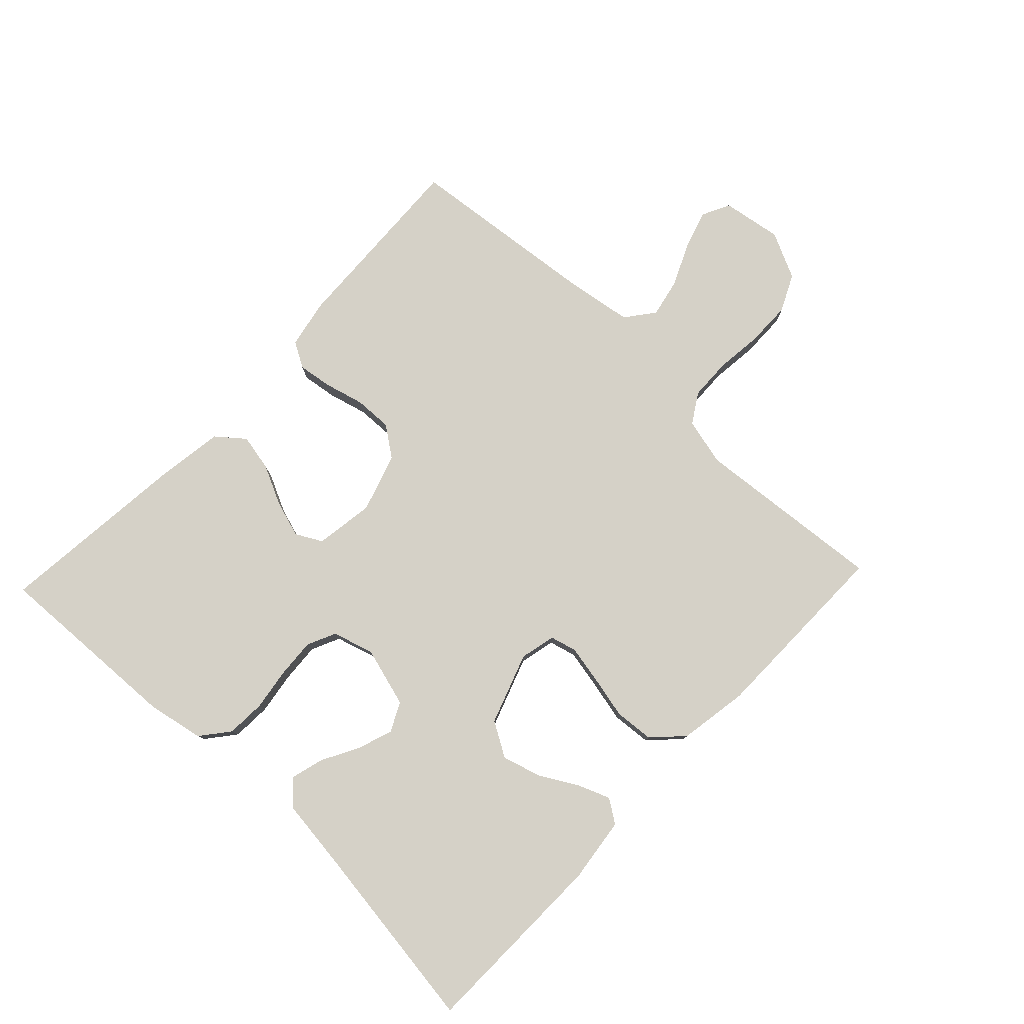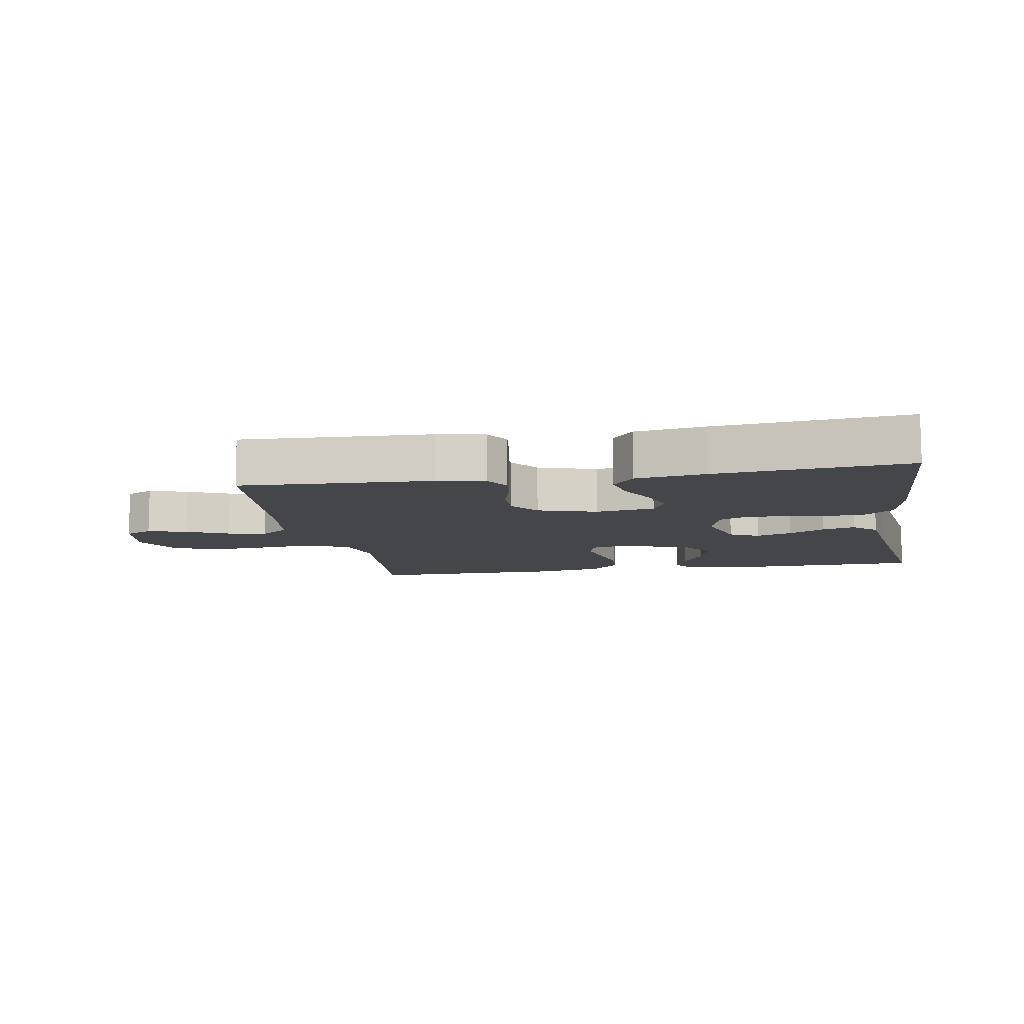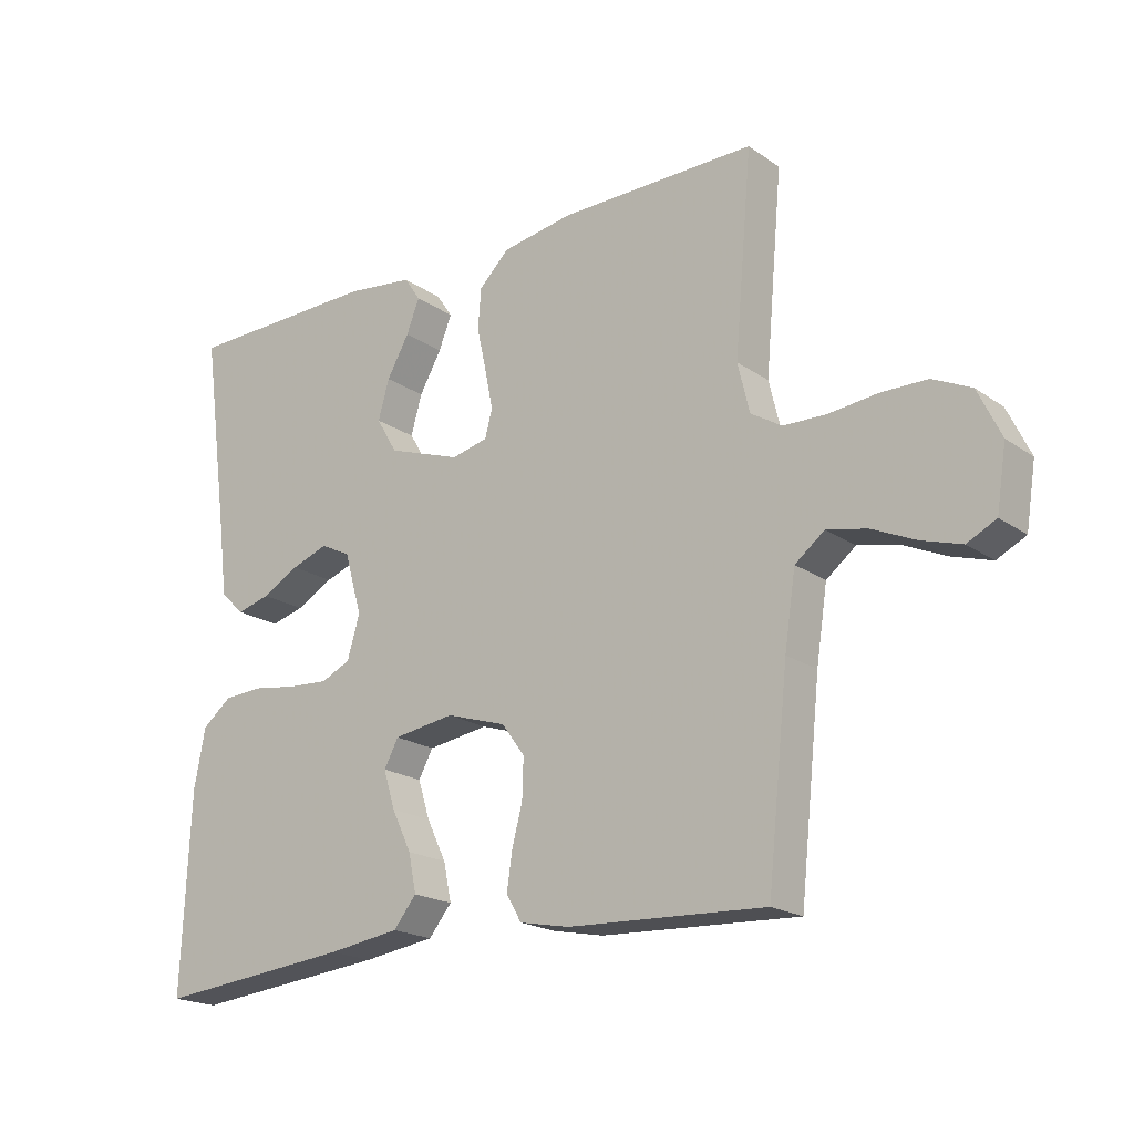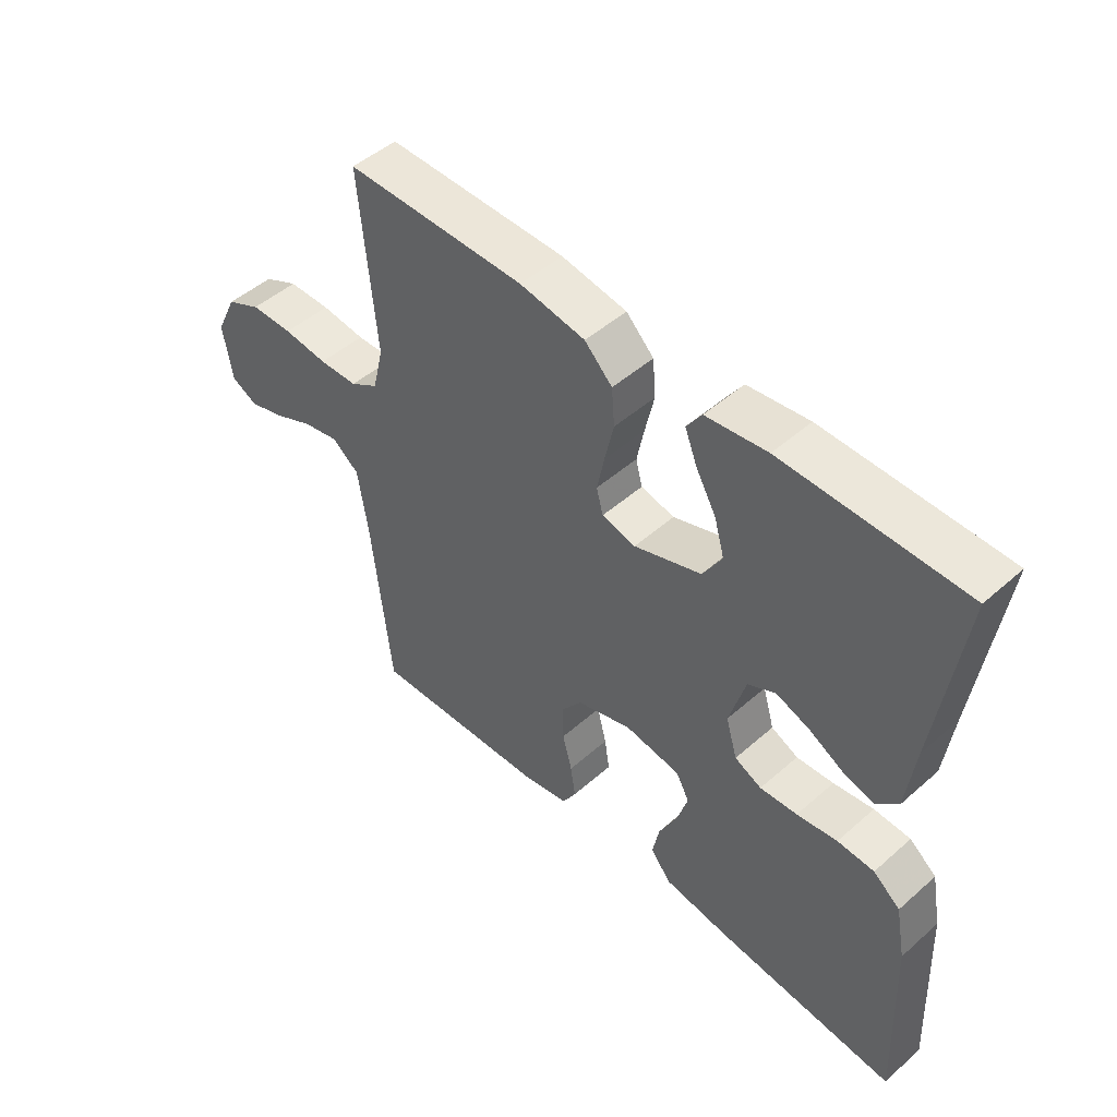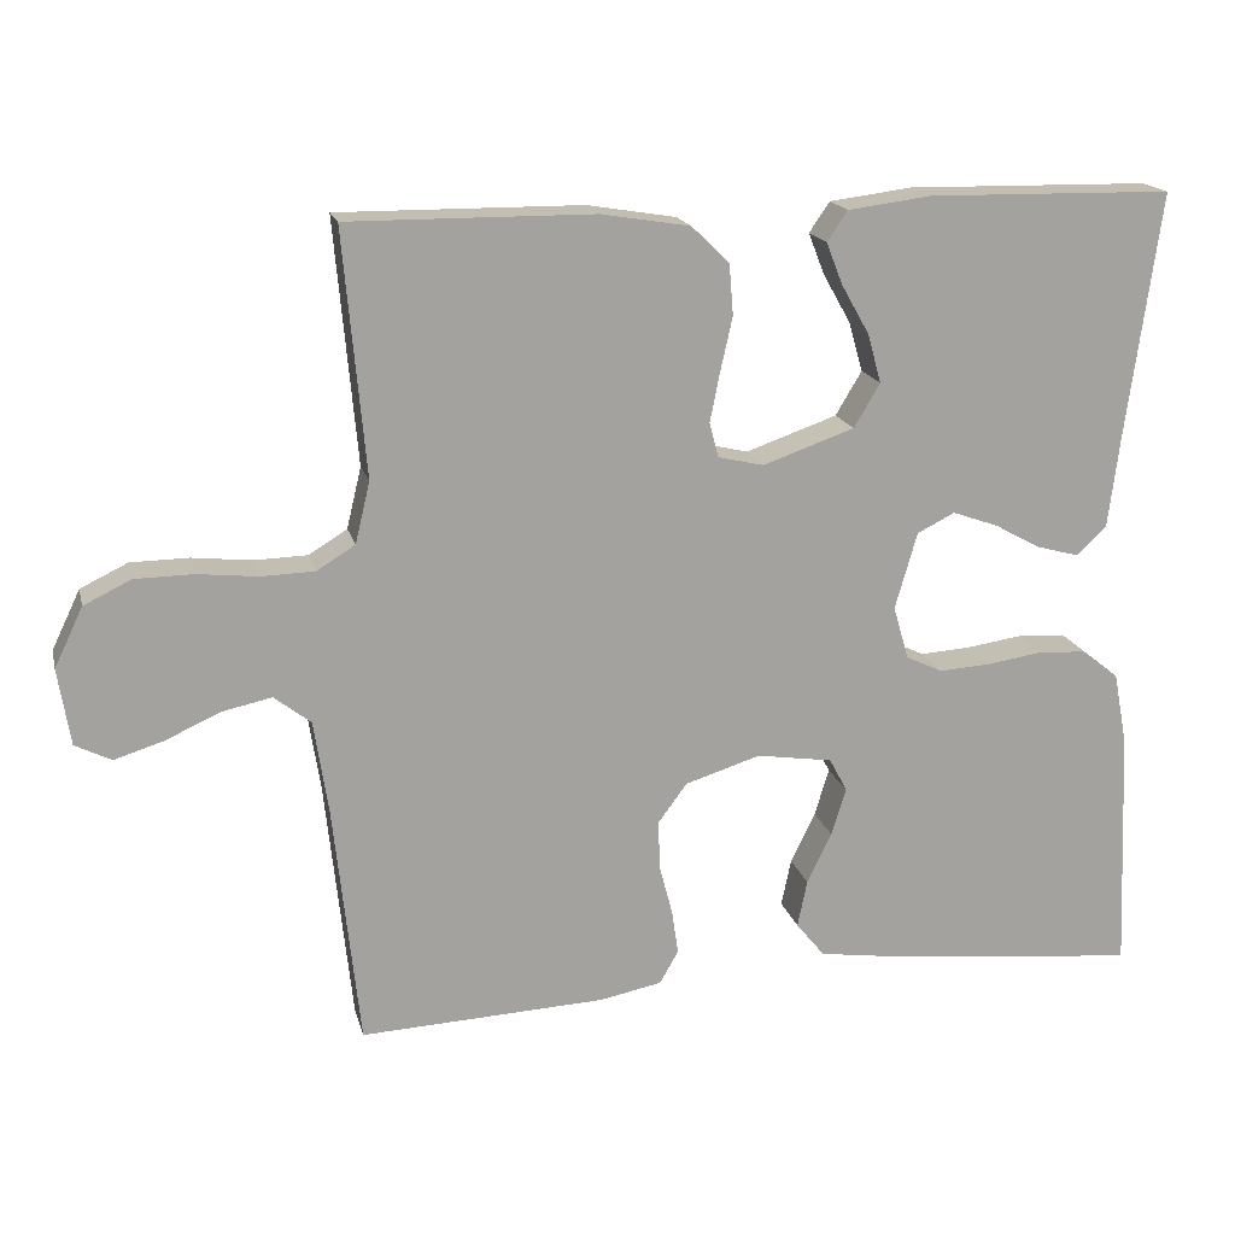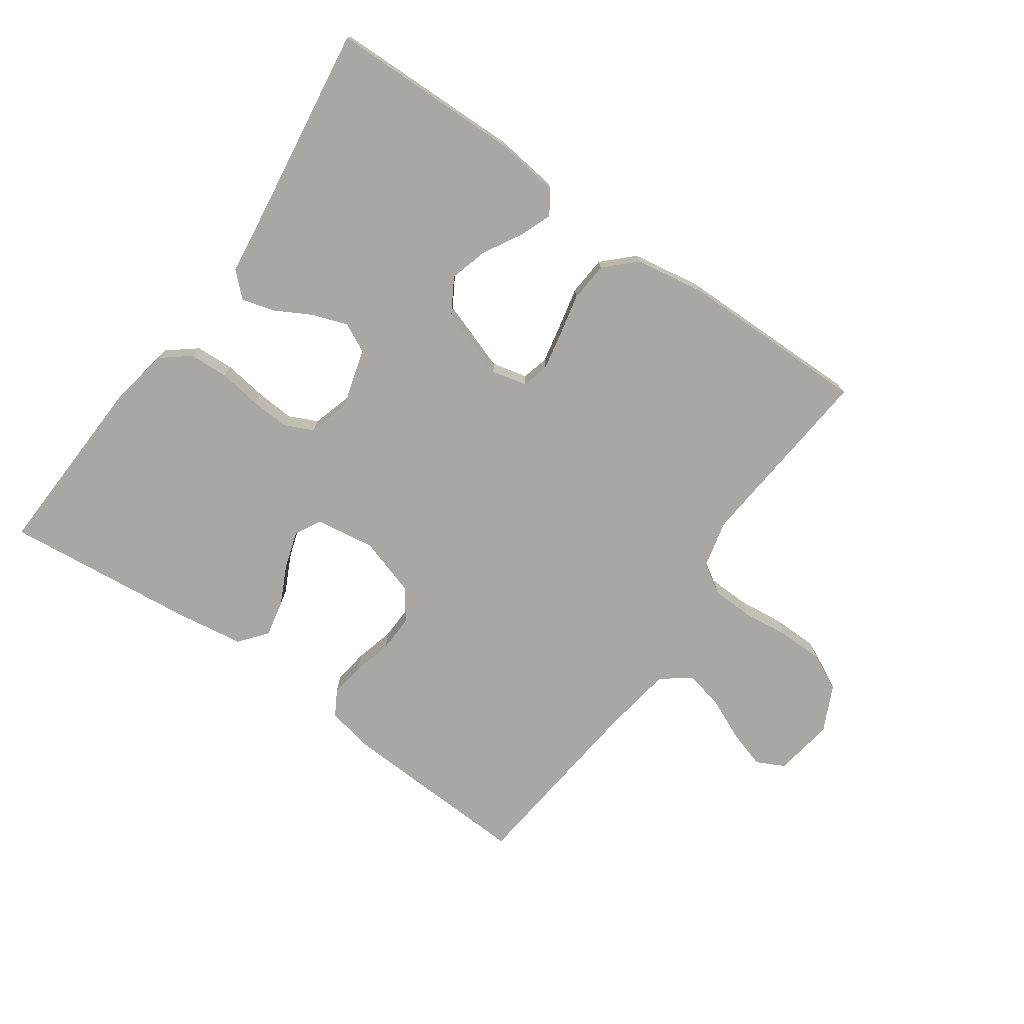
<metadata>
{"format":"obj","ext":"obj","renderer":"f3d","projection":"perspective","resolution":1024,"background":"white","views":[{"elev":79.2,"azim":-46.5,"up":"+Y"},{"elev":-9.7,"azim":-170.0,"up":"+Y"},{"elev":-19.7,"azim":38.5,"up":"+Z"},{"elev":48.5,"azim":-134.4,"up":"+Z"},{"elev":17.3,"azim":166.5,"up":"+Z"},{"elev":-74.7,"azim":-35.1,"up":"+Y"}]}
</metadata>
<code>
v -0.5 0.07 0.5
v -0.2 0.07 0.505
v -0.098 0.07 0.492
v -0.073 0.07 0.455
v -0.093 0.07 0.404
v -0.127 0.07 0.344
v -0.144 0.07 0.284
v -0.112 0.07 0.23
v 0 0.07 0.191
v 0.056 0.07 0.204
v 0.067 0.07 0.246
v 0.055 0.07 0.306
v 0.04 0.07 0.373
v 0.045 0.07 0.435
v 0.091 0.07 0.48
v 0.2 0.07 0.498
v 0.5 0.07 0.5
v 0.473 0.07 0.2
v 0.491 0.07 0.125
v 0.538 0.07 0.096
v 0.603 0.07 0.094
v 0.677 0.07 0.102
v 0.748 0.07 0.101
v 0.806 0.07 0.073
v 0.841 0.07 0
v 0.826 0.07 -0.094
v 0.782 0.07 -0.116
v 0.721 0.07 -0.097
v 0.655 0.07 -0.067
v 0.594 0.07 -0.054
v 0.549 0.07 -0.089
v 0.532 0.07 -0.2
v 0.5 0.07 -0.5
v 0.2 0.07 -0.486
v 0.124 0.07 -0.471
v 0.101 0.07 -0.431
v 0.109 0.07 -0.376
v 0.125 0.07 -0.315
v 0.127 0.07 -0.255
v 0.092 0.07 -0.207
v 0 0.07 -0.178
v -0.093 0.07 -0.192
v -0.115 0.07 -0.233
v -0.097 0.07 -0.291
v -0.067 0.07 -0.353
v -0.055 0.07 -0.411
v -0.09 0.07 -0.454
v -0.2 0.07 -0.47
v -0.5 0.07 -0.5
v -0.487 0.07 -0.2
v -0.47 0.07 -0.111
v -0.425 0.07 -0.075
v -0.364 0.07 -0.072
v -0.297 0.07 -0.082
v -0.235 0.07 -0.086
v -0.19 0.07 -0.065
v -0.171 0.07 0
v -0.198 0.07 0.094
v -0.244 0.07 0.117
v -0.3 0.07 0.097
v -0.357 0.07 0.066
v -0.408 0.07 0.052
v -0.445 0.07 0.087
v -0.459 0.07 0.2
v -0.5 0 0.5
v -0.2 0 0.505
v -0.098 0 0.492
v -0.073 0 0.455
v -0.093 0 0.404
v -0.127 0 0.344
v -0.144 0 0.284
v -0.112 0 0.23
v 0 0 0.191
v 0.056 0 0.204
v 0.067 0 0.246
v 0.055 0 0.306
v 0.04 0 0.373
v 0.045 0 0.435
v 0.091 0 0.48
v 0.2 0 0.498
v 0.5 0 0.5
v 0.473 0 0.2
v 0.491 0 0.125
v 0.538 0 0.096
v 0.603 0 0.094
v 0.677 0 0.102
v 0.748 0 0.101
v 0.806 0 0.073
v 0.841 0 0
v 0.826 0 -0.094
v 0.782 0 -0.116
v 0.721 0 -0.097
v 0.655 0 -0.067
v 0.594 0 -0.054
v 0.549 0 -0.089
v 0.532 0 -0.2
v 0.5 0 -0.5
v 0.2 0 -0.486
v 0.124 0 -0.471
v 0.101 0 -0.431
v 0.109 0 -0.376
v 0.125 0 -0.315
v 0.127 0 -0.255
v 0.092 0 -0.207
v 0 0 -0.178
v -0.093 0 -0.192
v -0.115 0 -0.233
v -0.097 0 -0.291
v -0.067 0 -0.353
v -0.055 0 -0.411
v -0.09 0 -0.454
v -0.2 0 -0.47
v -0.5 0 -0.5
v -0.487 0 -0.2
v -0.47 0 -0.111
v -0.425 0 -0.075
v -0.364 0 -0.072
v -0.297 0 -0.082
v -0.235 0 -0.086
v -0.19 0 -0.065
v -0.171 0 0
v -0.198 0 0.094
v -0.244 0 0.117
v -0.3 0 0.097
v -0.357 0 0.066
v -0.408 0 0.052
v -0.445 0 0.087
v -0.459 0 0.2
f 61 62 63 64
f 60 61 64 1
f 59 60 1 2
f 58 59 2 3
f 51 52 53 54
f 51 54 55
f 50 51 55
f 49 50 55
f 48 49 55 56
f 44 45 46 47
f 43 44 47 48
f 35 36 37 38
f 35 38 39
f 32 33 34 35
f 31 32 35 39
f 30 31 39 40
f 26 27 28 29
f 26 29 30
f 25 26 30
f 24 25 30
f 21 22 23 24
f 20 21 24 30
f 19 20 30 40
f 15 16 17 18
f 12 13 14 15
f 11 12 15 18
f 10 11 18 19
f 3 4 5 6
f 3 6 7
f 58 3 7
f 57 58 7 8
f 43 48 56 57
f 42 43 57 8
f 41 42 8 9
f 19 40 41
f 9 10 19 41
f 128 127 126 125
f 65 128 125 124
f 66 65 124 123
f 67 66 123 122
f 118 117 116 115
f 119 118 115
f 119 115 114
f 119 114 113
f 120 119 113 112
f 111 110 109 108
f 112 111 108 107
f 102 101 100 99
f 103 102 99
f 99 98 97 96
f 103 99 96 95
f 104 103 95 94
f 93 92 91 90
f 94 93 90
f 94 90 89
f 94 89 88
f 88 87 86 85
f 94 88 85 84
f 104 94 84 83
f 82 81 80 79
f 79 78 77 76
f 82 79 76 75
f 83 82 75 74
f 70 69 68 67
f 71 70 67
f 71 67 122
f 72 71 122 121
f 121 120 112 107
f 72 121 107 106
f 73 72 106 105
f 105 104 83
f 105 83 74 73
f 1 65 66 2
f 2 66 67 3
f 3 67 68 4
f 4 68 69 5
f 5 69 70 6
f 6 70 71 7
f 7 71 72 8
f 8 72 73 9
f 9 73 74 10
f 10 74 75 11
f 11 75 76 12
f 12 76 77 13
f 13 77 78 14
f 14 78 79 15
f 15 79 80 16
f 16 80 81 17
f 17 81 82 18
f 18 82 83 19
f 19 83 84 20
f 20 84 85 21
f 21 85 86 22
f 22 86 87 23
f 23 87 88 24
f 24 88 89 25
f 25 89 90 26
f 26 90 91 27
f 27 91 92 28
f 28 92 93 29
f 29 93 94 30
f 30 94 95 31
f 31 95 96 32
f 32 96 97 33
f 33 97 98 34
f 34 98 99 35
f 35 99 100 36
f 36 100 101 37
f 37 101 102 38
f 38 102 103 39
f 39 103 104 40
f 40 104 105 41
f 41 105 106 42
f 42 106 107 43
f 43 107 108 44
f 44 108 109 45
f 45 109 110 46
f 46 110 111 47
f 47 111 112 48
f 48 112 113 49
f 49 113 114 50
f 50 114 115 51
f 51 115 116 52
f 52 116 117 53
f 53 117 118 54
f 54 118 119 55
f 55 119 120 56
f 56 120 121 57
f 57 121 122 58
f 58 122 123 59
f 59 123 124 60
f 60 124 125 61
f 61 125 126 62
f 62 126 127 63
f 63 127 128 64
f 64 128 65 1

</code>
